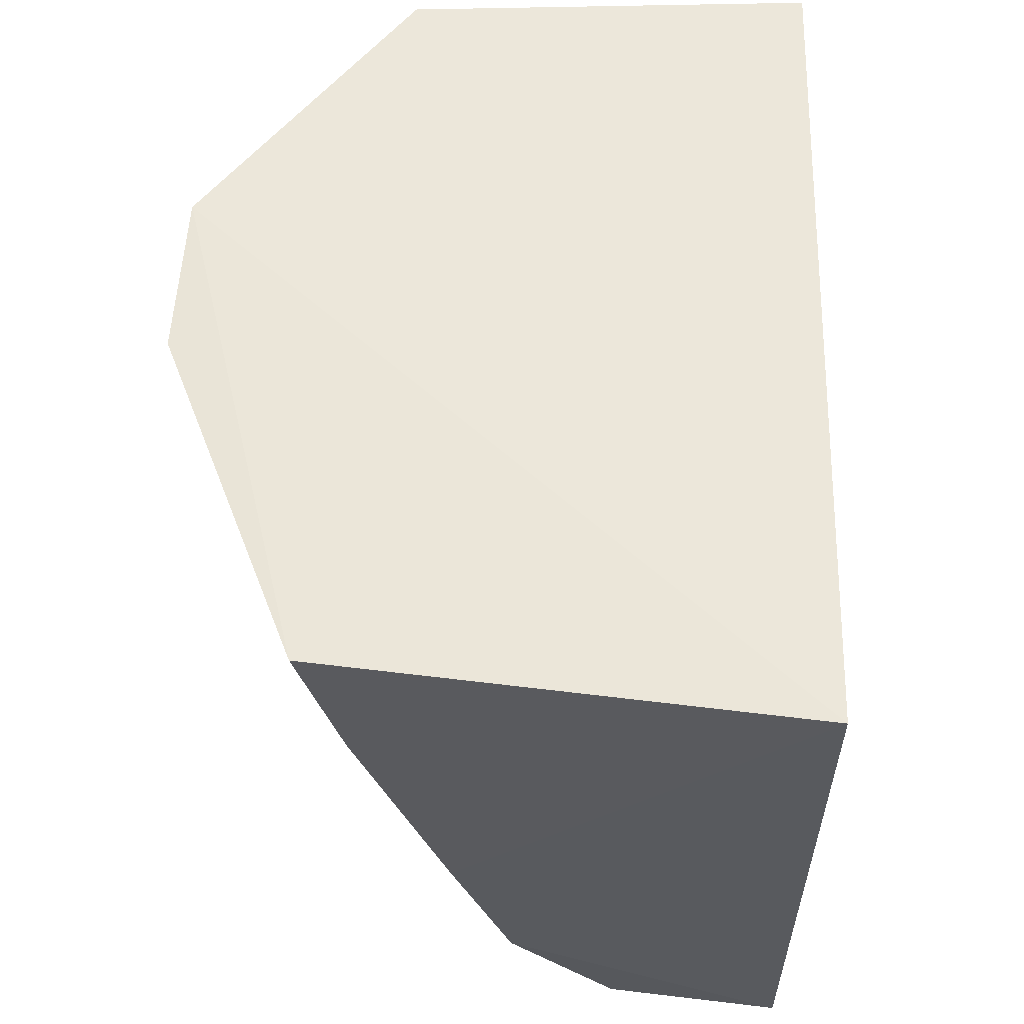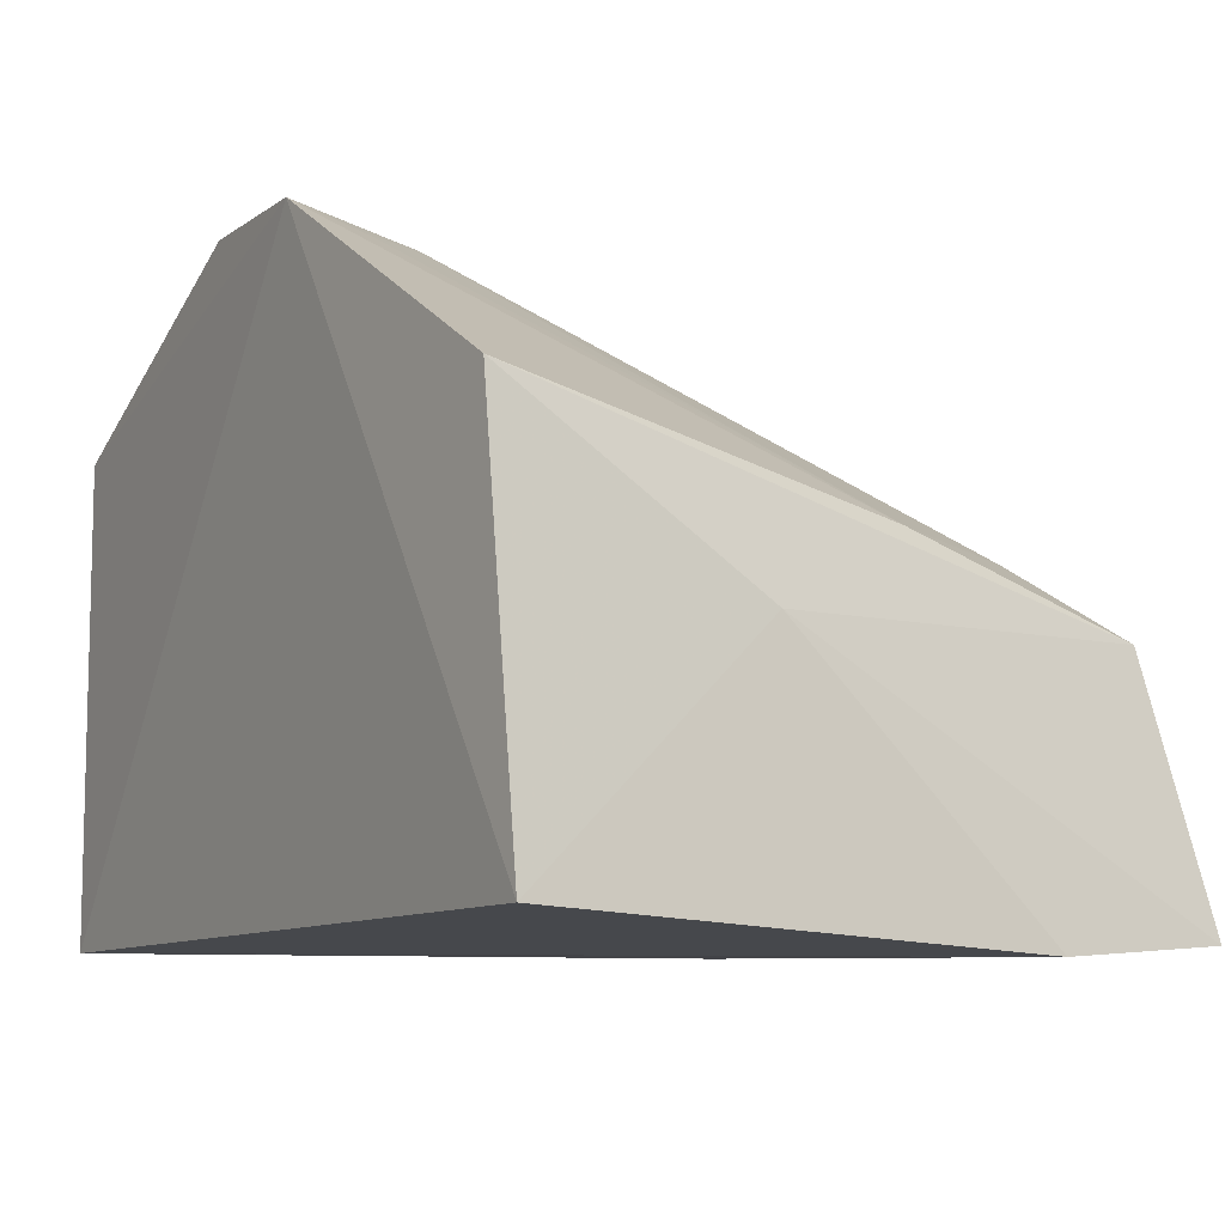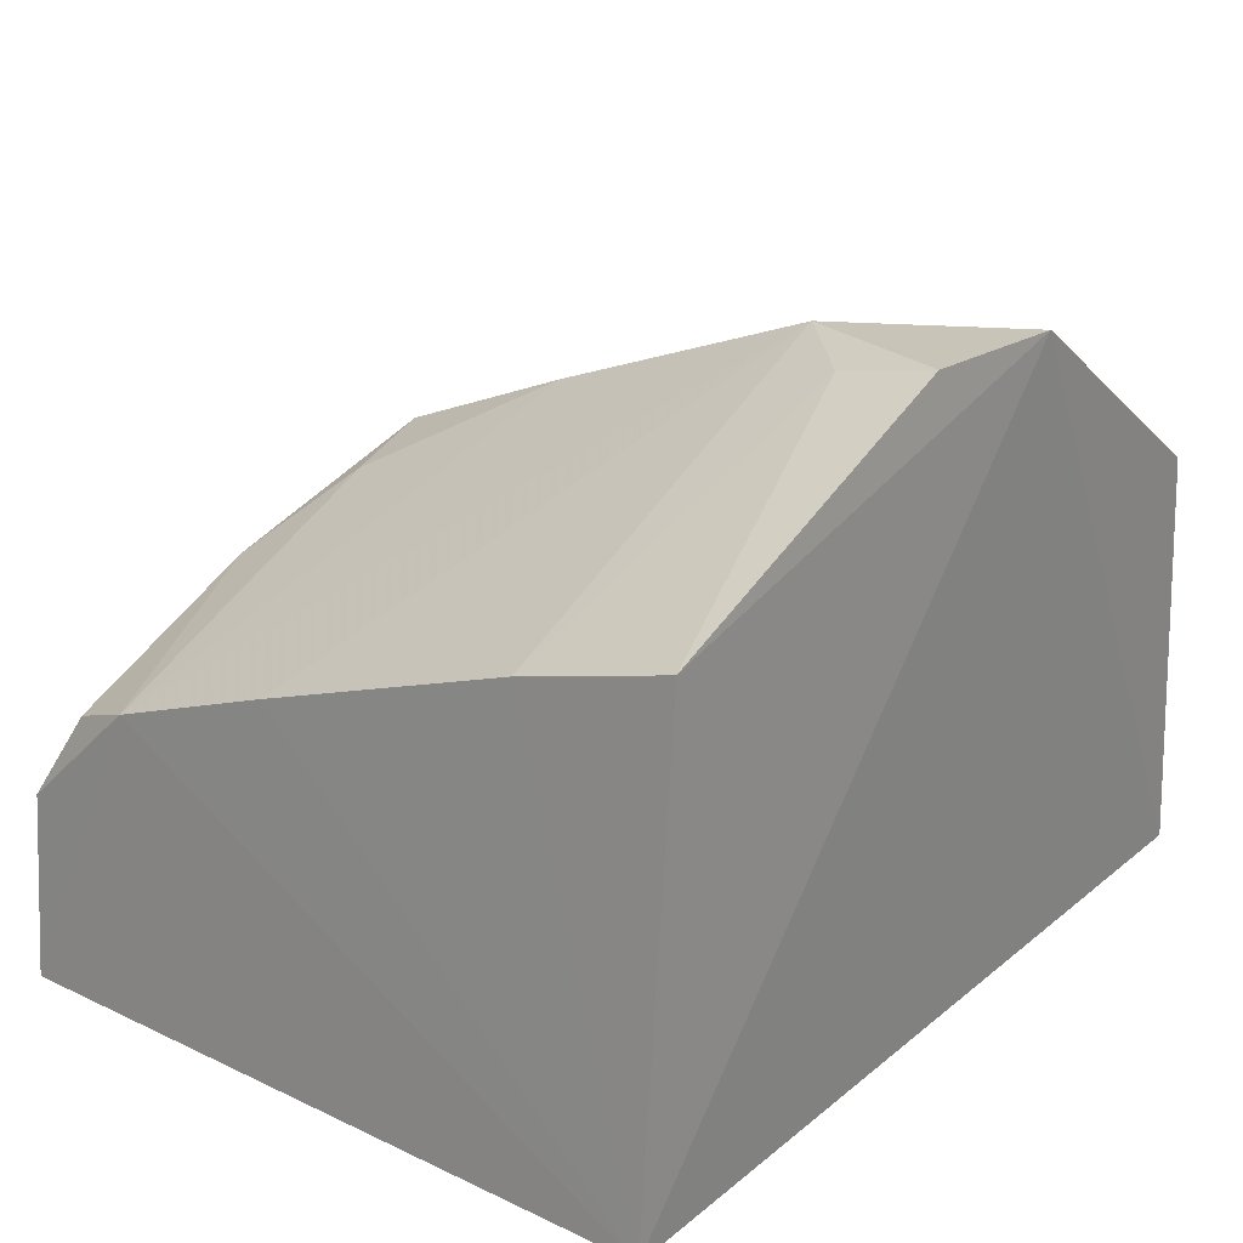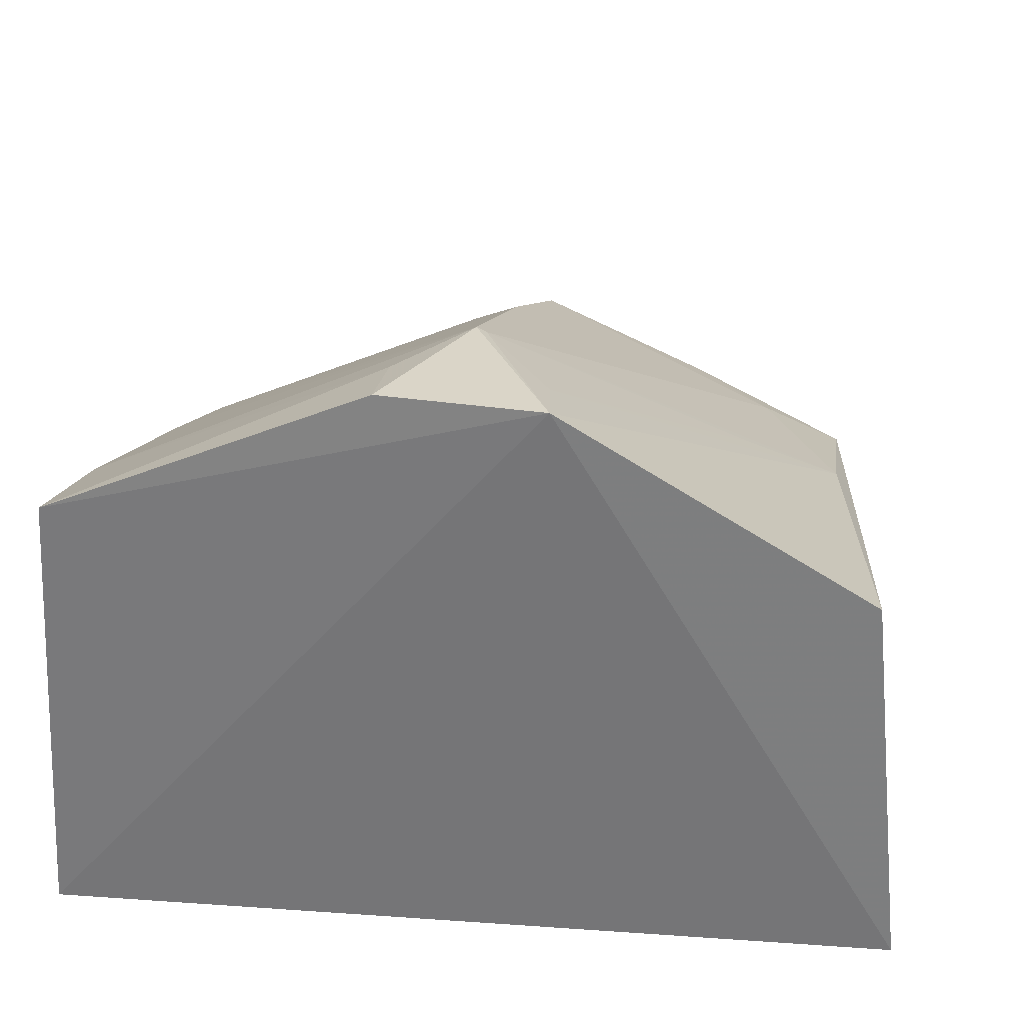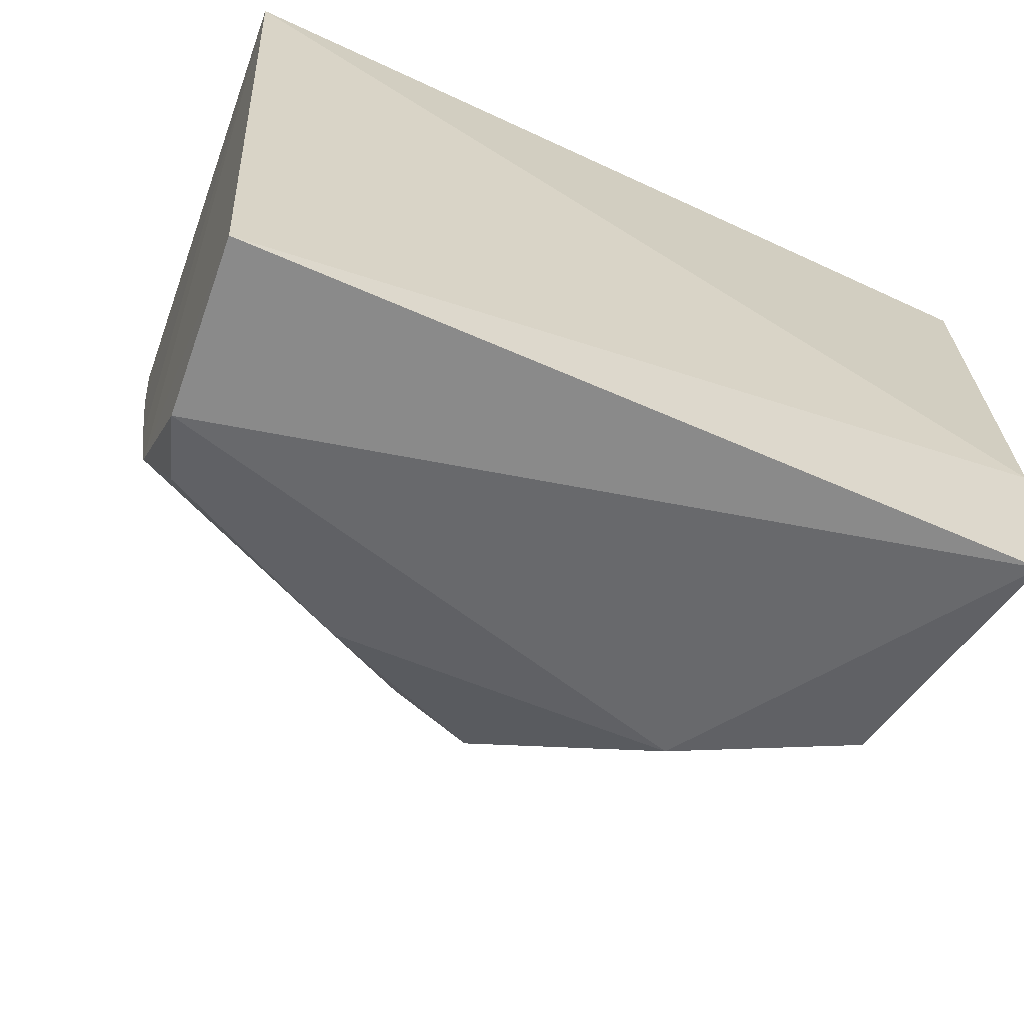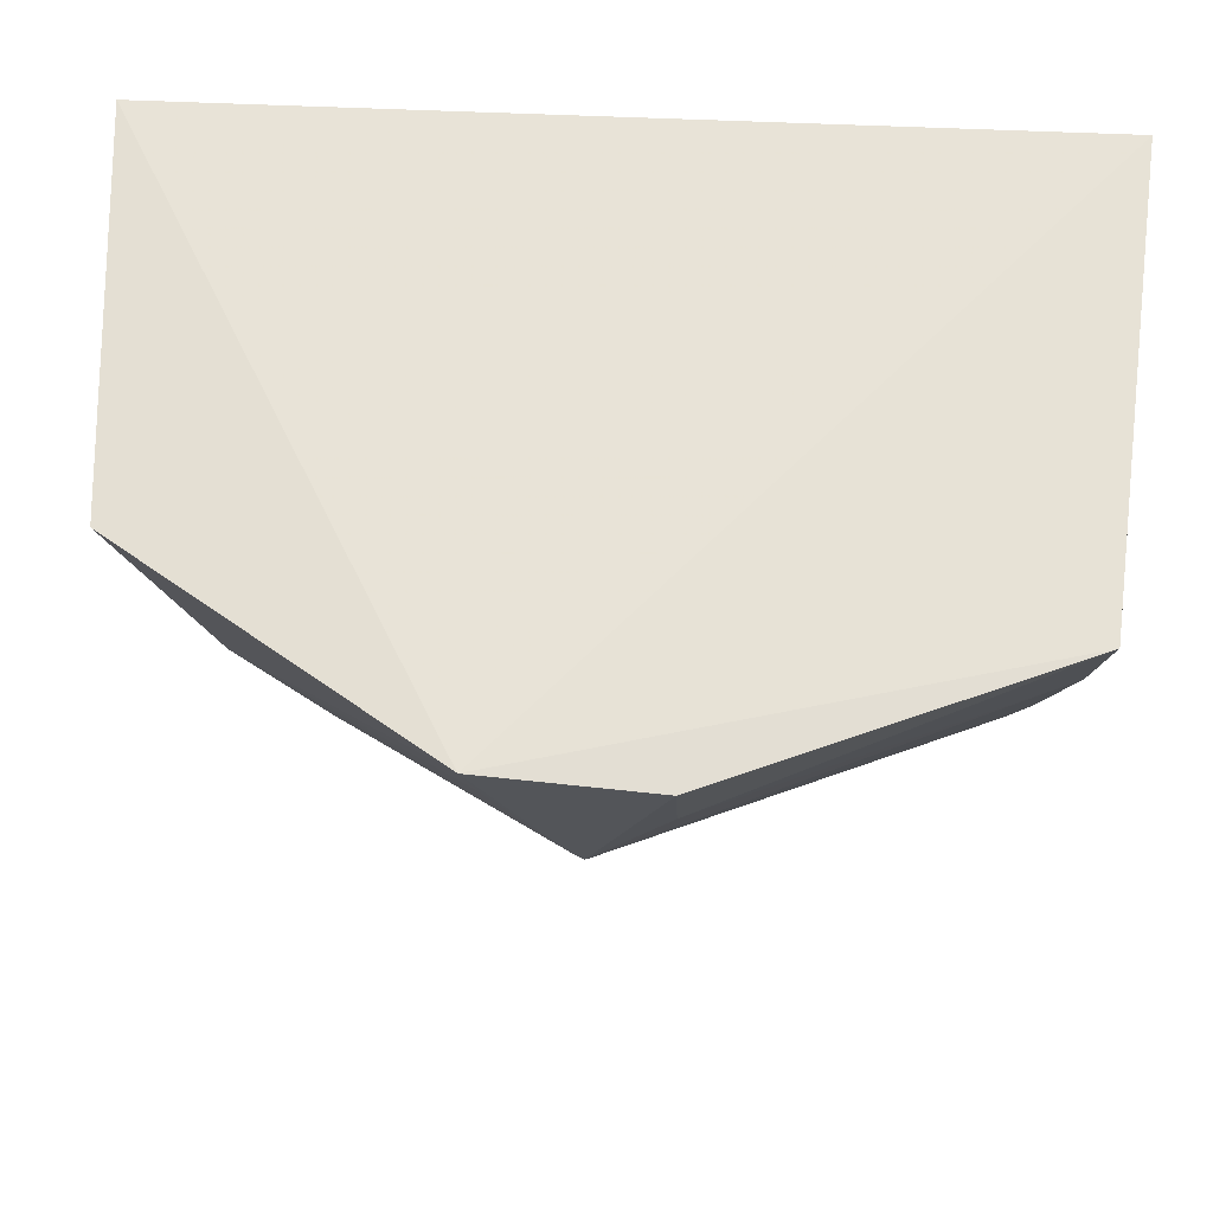
<metadata>
{"format":"obj","ext":"obj","renderer":"f3d","projection":"perspective","resolution":1024,"background":"white","views":[{"elev":55.7,"azim":-86.9,"up":"+Z"},{"elev":-7.9,"azim":59.1,"up":"+Y"},{"elev":21.4,"azim":-53.0,"up":"+Y"},{"elev":29.4,"azim":8.2,"up":"+Y"},{"elev":-63.8,"azim":-23.5,"up":"+Z"},{"elev":65.2,"azim":-175.8,"up":"+Z"}]}
</metadata>
<code>
v 0.074 0.07652 -0.2354
v 0.06635 0.07254 -0.3557
v 0.06716 0.145 -0.2341
v -0.01236 0.1782 -0.2314
v -0.07329 0.07231 -0.2346
v 0.002079 0.1487 -0.3353
v 0.01512 0.1777 -0.23
v 0.0699 0.07069 -0.3239
v 0.05971 0.1164 -0.3465
v -0.06571 0.121 -0.3337
v -0.06812 0.1531 -0.233
v -0.0005727 0.1777 -0.259
v 0.06819 0.1159 -0.2782
v -0.06691 0.07212 -0.3545
v 0.05957 0.1305 -0.3051
v -0.06654 0.1312 -0.3044
v -0.01252 0.1444 -0.3342
v -0.01265 0.1753 -0.2472
v 0.04539 0.1289 -0.3337
v -0.06485 0.1023 -0.3543
v 0.001124 0.1769 -0.2588
v -0.06756 0.1463 -0.259
v -0.0002922 0.1612 -0.304
v 0.03075 0.1309 -0.3456
v -0.02778 0.1322 -0.3456
v 0.01334 0.1746 -0.2442
v -0.06106 0.1158 -0.3472
v 0.04358 0.1441 -0.2895
f 7 1 3
f 7 5 1
f 8 1 5
f 11 7 4
f 11 5 7
f 12 4 7
f 13 8 2
f 13 3 1
f 13 1 8
f 13 9 3
f 13 2 9
f 14 8 5
f 14 2 8
f 14 5 10
f 15 7 3
f 15 3 9
f 16 10 5
f 16 12 10
f 18 11 4
f 18 4 12
f 19 15 9
f 20 14 10
f 20 2 14
f 21 12 7
f 21 19 12
f 21 15 19
f 22 16 5
f 22 5 11
f 22 12 16
f 22 18 12
f 22 11 18
f 23 6 17
f 23 19 6
f 23 12 19
f 23 17 10
f 23 10 12
f 24 19 9
f 24 6 19
f 24 9 2
f 24 2 20
f 25 17 6
f 25 24 20
f 25 6 24
f 25 10 17
f 26 21 7
f 26 7 15
f 27 25 20
f 27 20 10
f 27 10 25
f 28 26 15
f 28 15 21
f 28 21 26

</code>
